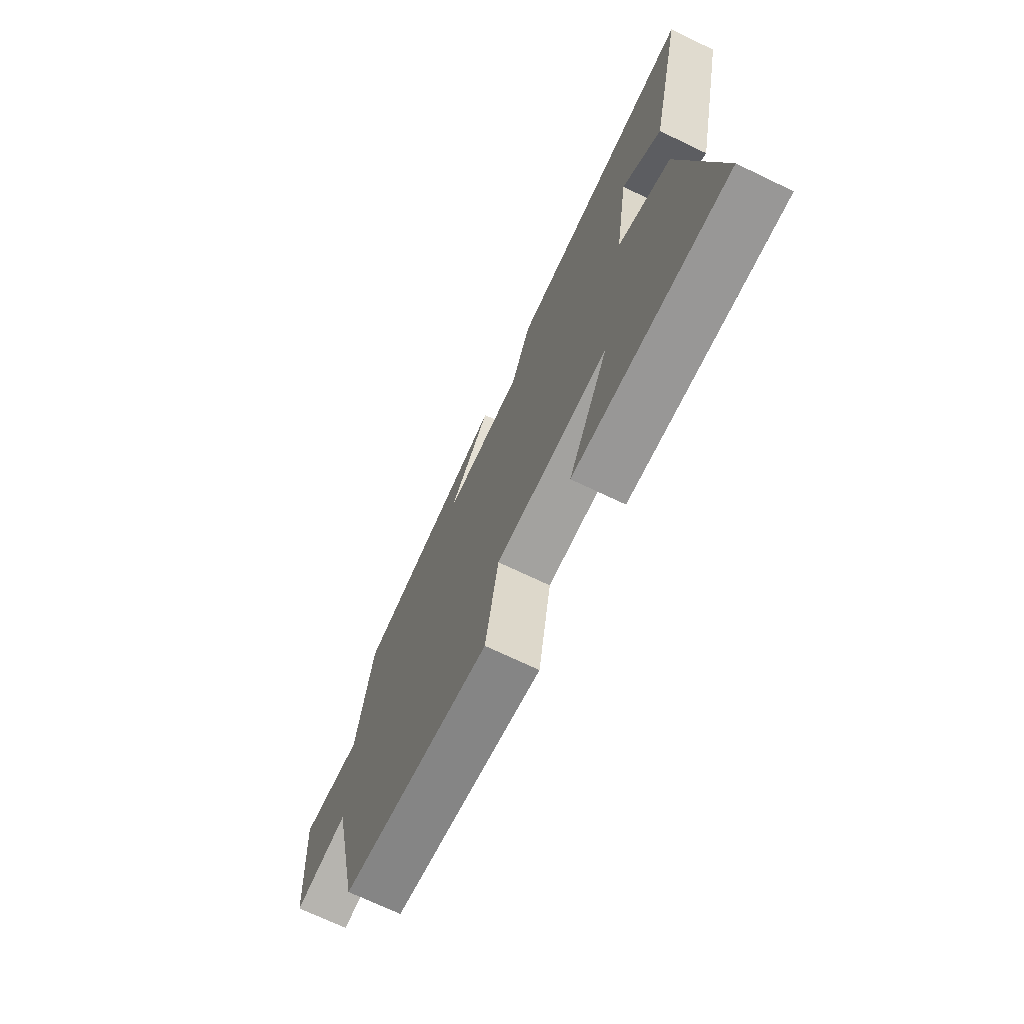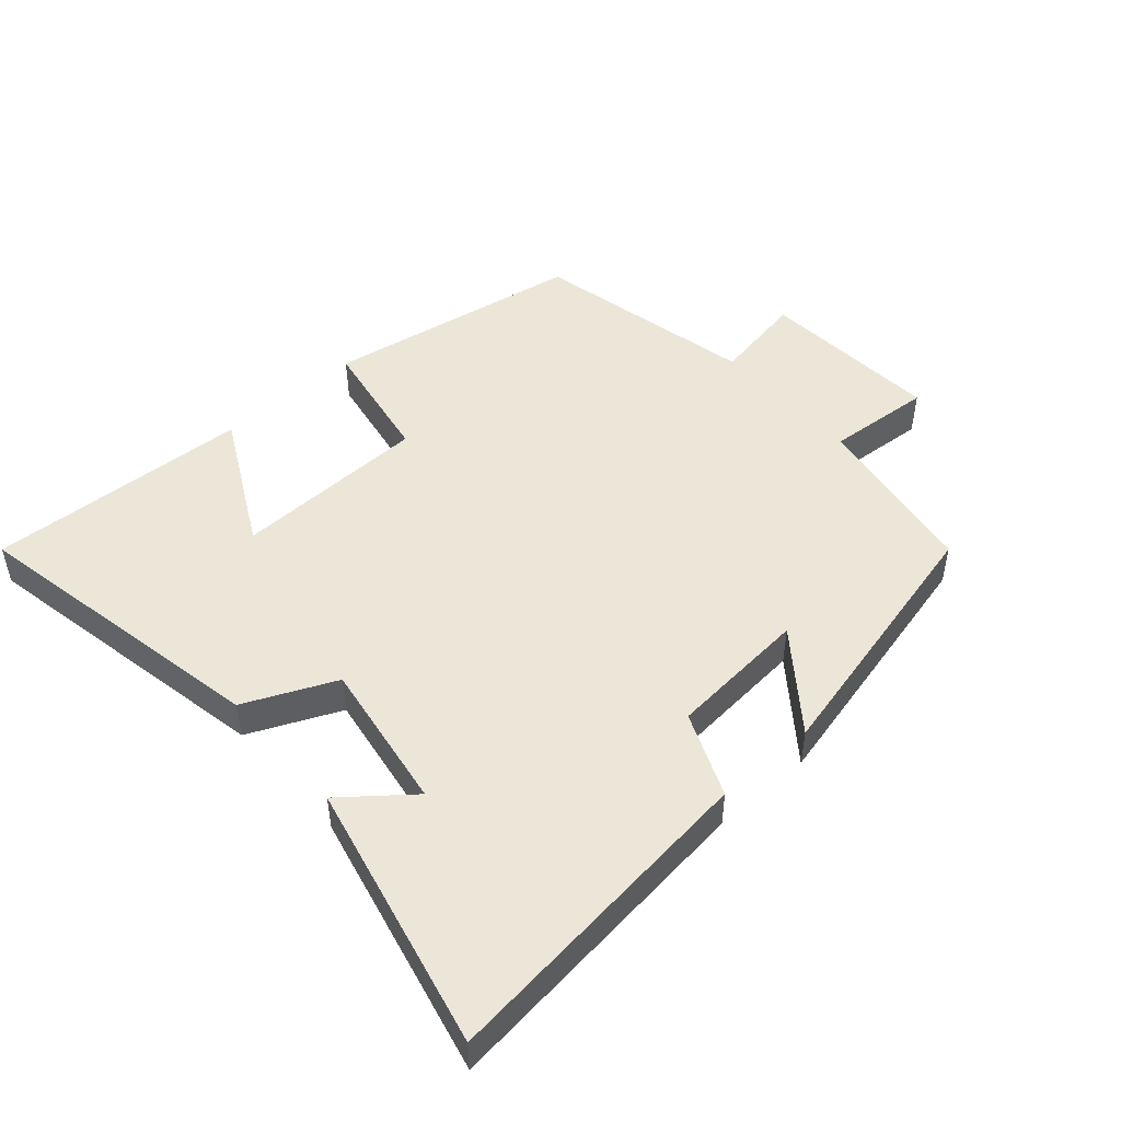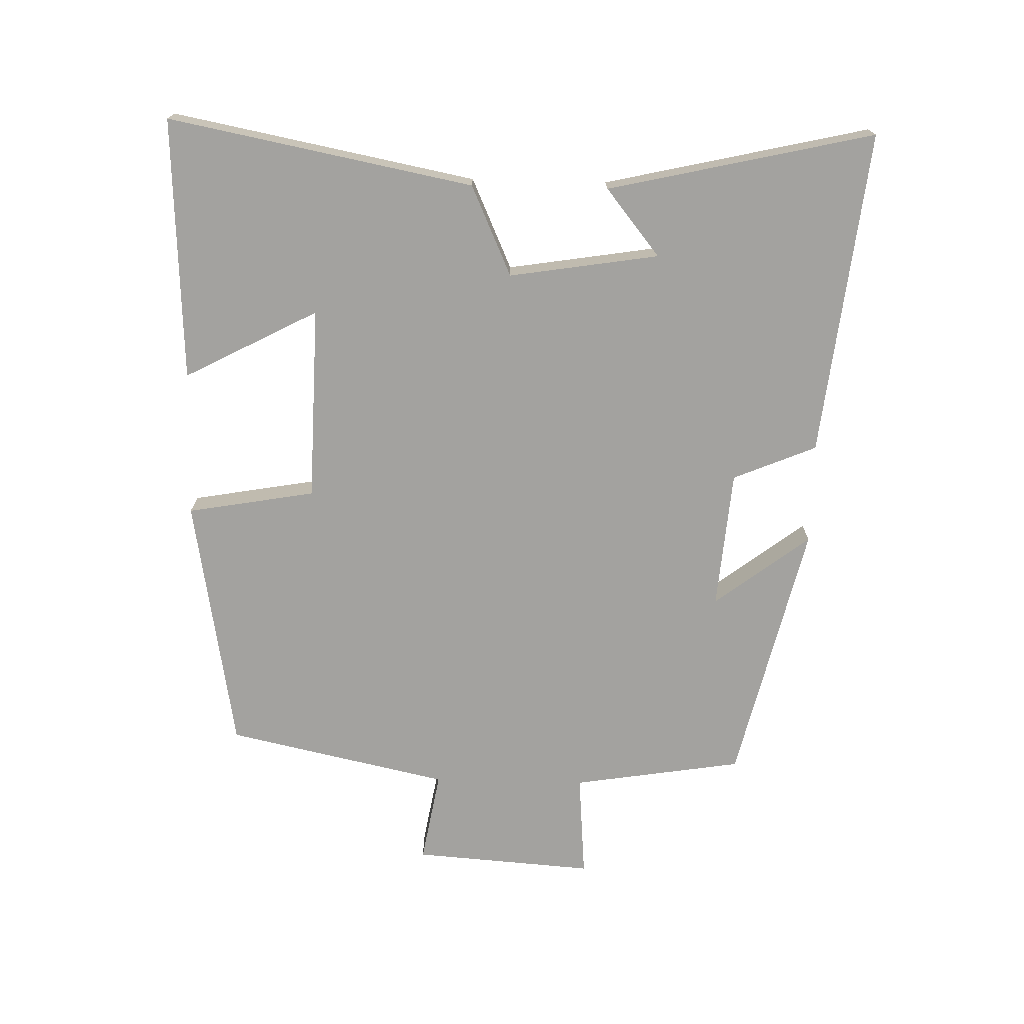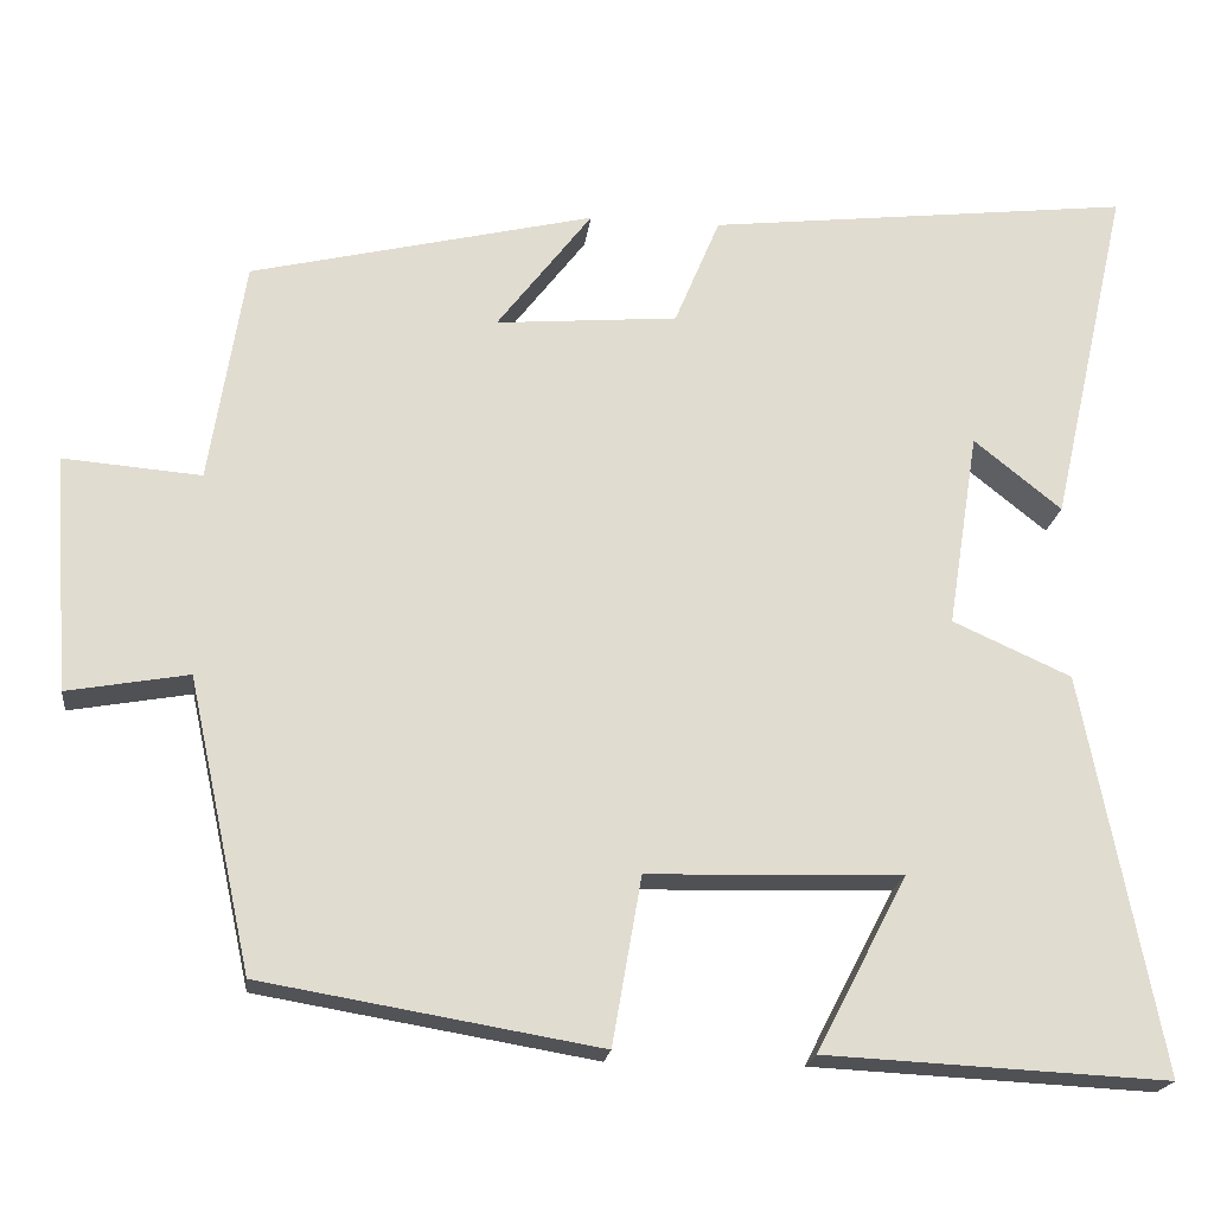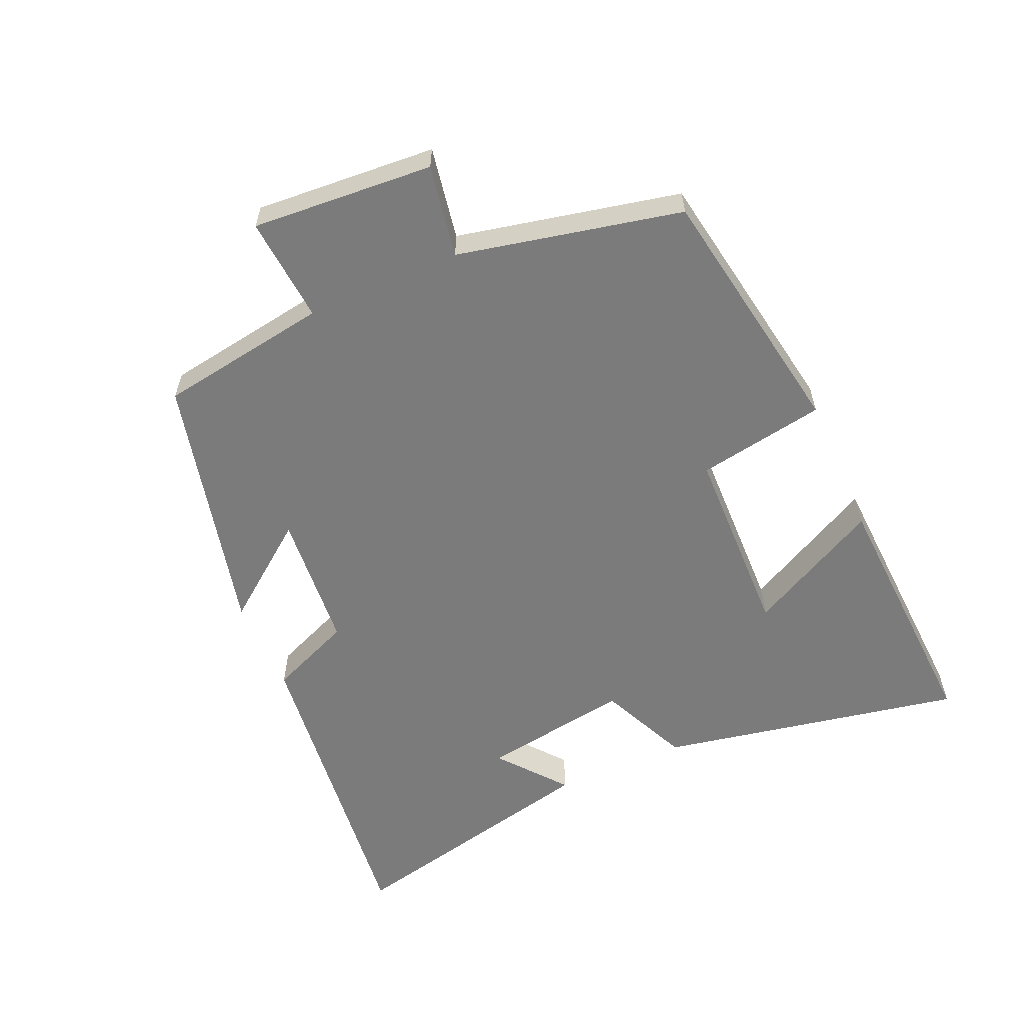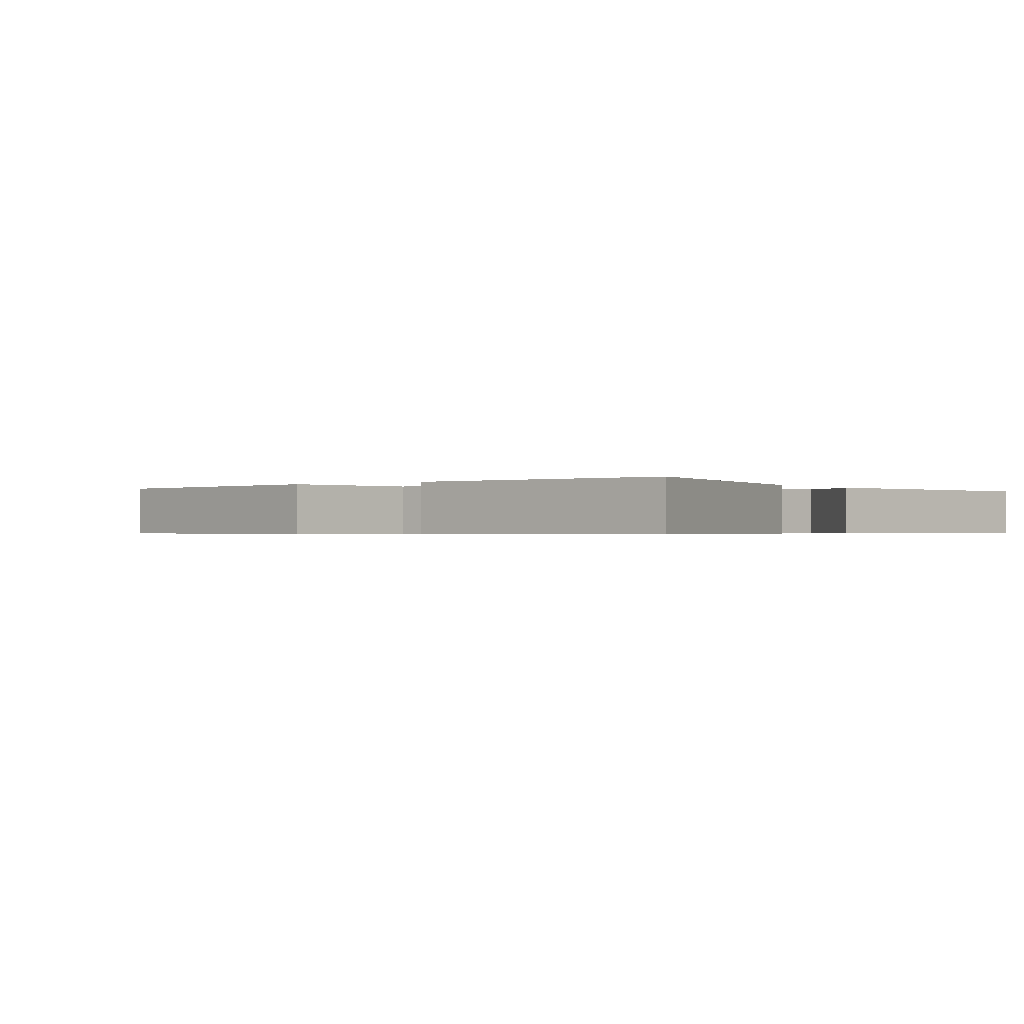
<metadata>
{"format":"obj","ext":"obj","renderer":"f3d","projection":"perspective","resolution":1024,"background":"white","views":[{"elev":-71.0,"azim":-115.6,"up":"+Z"},{"elev":48.7,"azim":-41.4,"up":"+Y"},{"elev":-72.4,"azim":-91.4,"up":"+Y"},{"elev":-19.9,"azim":173.0,"up":"+Z"},{"elev":-58.5,"azim":113.8,"up":"+Y"},{"elev":-0.6,"azim":-144.0,"up":"+Y"}]}
</metadata>
<code>
v 0.459 0.07 0.404
v 0.5 0.07 0.144
v 0.661 0.07 0.157
v 0.641 0.07 -0.119
v 0.5 0.07 -0.094
v 0.426 0.07 -0.433
v 0.034 0.07 -0.5
v 0 0.07 -0.305
v -0.296 0.07 -0.297
v -0.19 0.07 -0.5
v -0.59 0.07 -0.52
v -0.5 0.07 -0.056
v -0.362 0.07 0.006
v -0.398 0.07 0.234
v -0.5 0.07 0.152
v -0.592 0.07 0.557
v -0.096 0.07 0.5
v -0.043 0.07 0.373
v 0.169 0.07 0.355
v 0.058 0.07 0.5
v 0.459 0 0.404
v 0.5 0 0.144
v 0.661 0 0.157
v 0.641 0 -0.119
v 0.5 0 -0.094
v 0.426 0 -0.433
v 0.034 0 -0.5
v 0 0 -0.305
v -0.296 0 -0.297
v -0.19 0 -0.5
v -0.59 0 -0.52
v -0.5 0 -0.056
v -0.362 0 0.006
v -0.398 0 0.234
v -0.5 0 0.152
v -0.592 0 0.557
v -0.096 0 0.5
v -0.043 0 0.373
v 0.169 0 0.355
v 0.058 0 0.5
f 19 20 1 2
f 18 19 2
f 16 17 18
f 16 18 2
f 14 15 16
f 14 16 2
f 13 14 2
f 9 10 11 12
f 13 2 3
f 12 13 3
f 9 12 3
f 8 9 3
f 5 6 7 8
f 3 4 5
f 3 5 8
f 22 21 40 39
f 22 39 38
f 38 37 36
f 22 38 36
f 36 35 34
f 22 36 34
f 22 34 33
f 32 31 30 29
f 23 22 33
f 23 33 32
f 23 32 29
f 23 29 28
f 28 27 26 25
f 25 24 23
f 28 25 23
f 1 21 22 2
f 2 22 23 3
f 3 23 24 4
f 4 24 25 5
f 5 25 26 6
f 6 26 27 7
f 7 27 28 8
f 8 28 29 9
f 9 29 30 10
f 10 30 31 11
f 11 31 32 12
f 12 32 33 13
f 13 33 34 14
f 14 34 35 15
f 15 35 36 16
f 16 36 37 17
f 17 37 38 18
f 18 38 39 19
f 19 39 40 20
f 20 40 21 1

</code>
